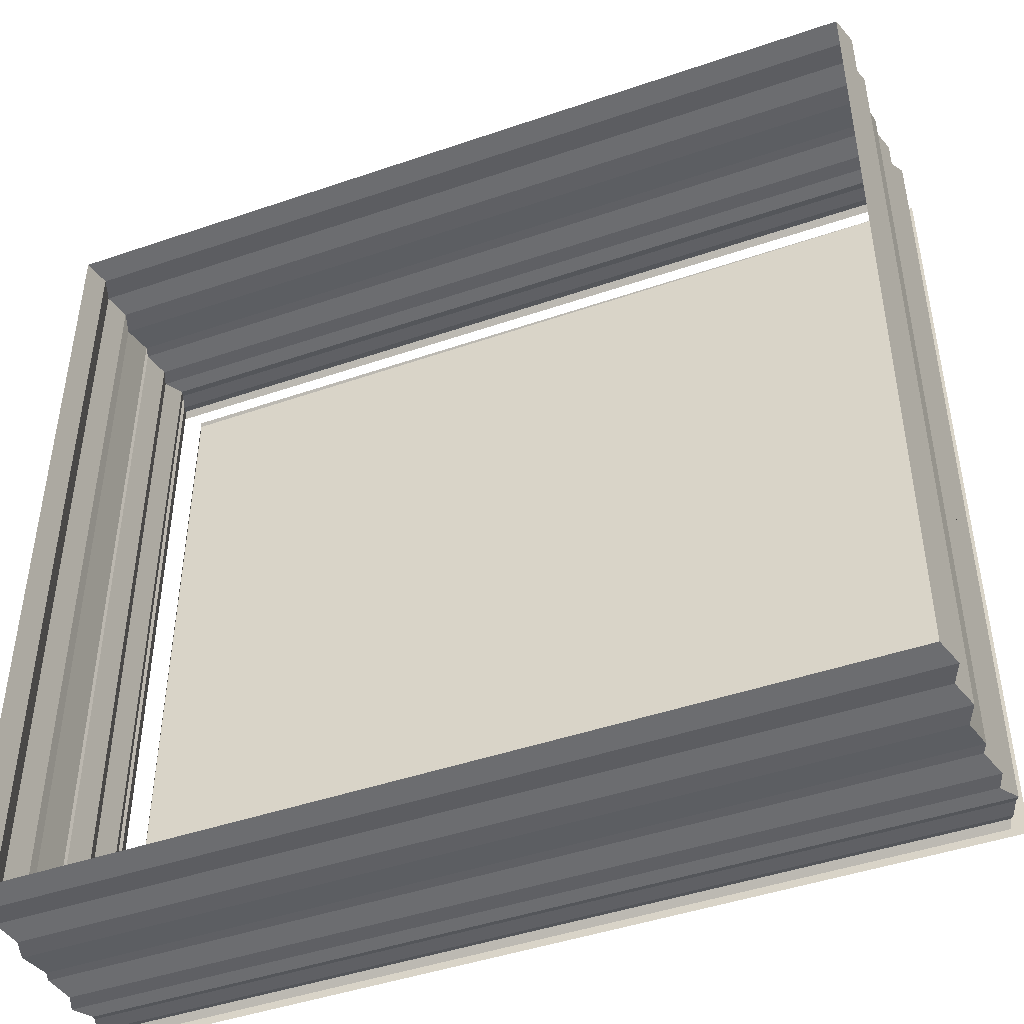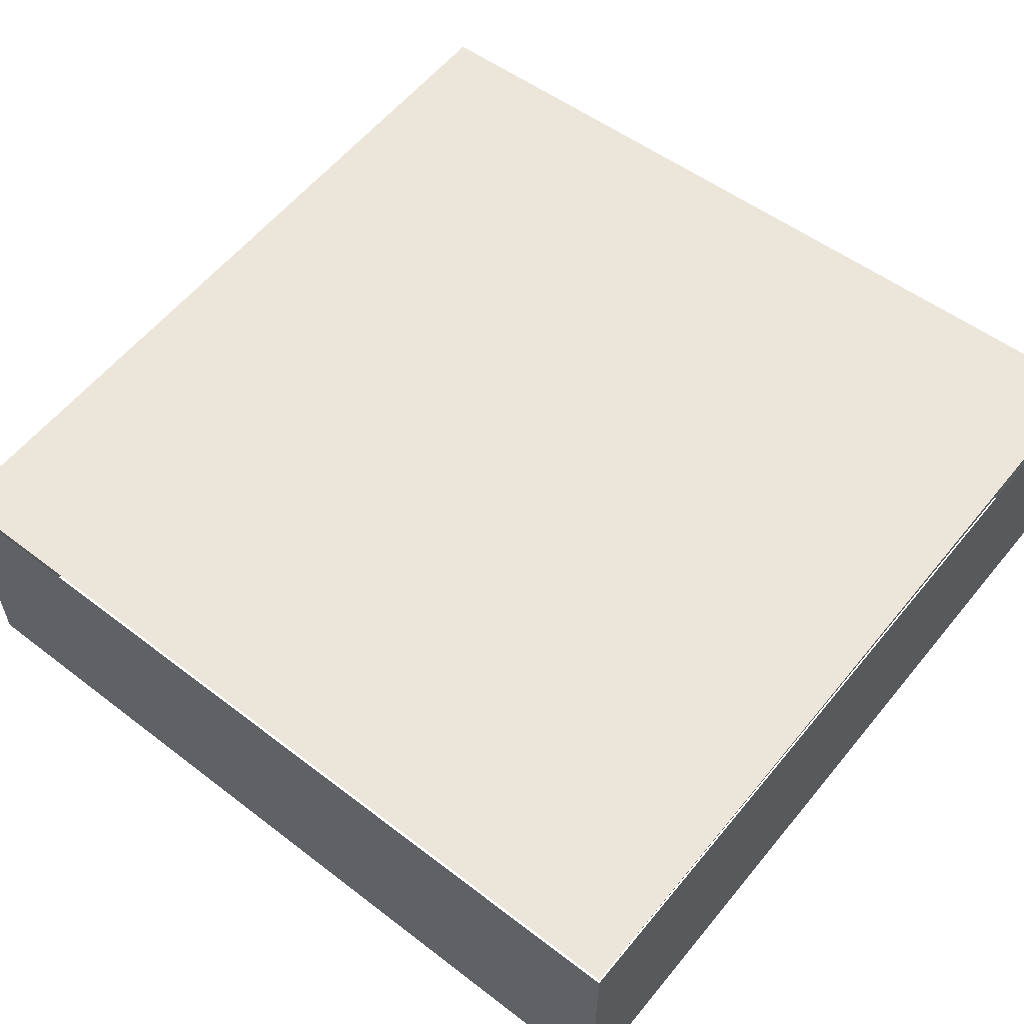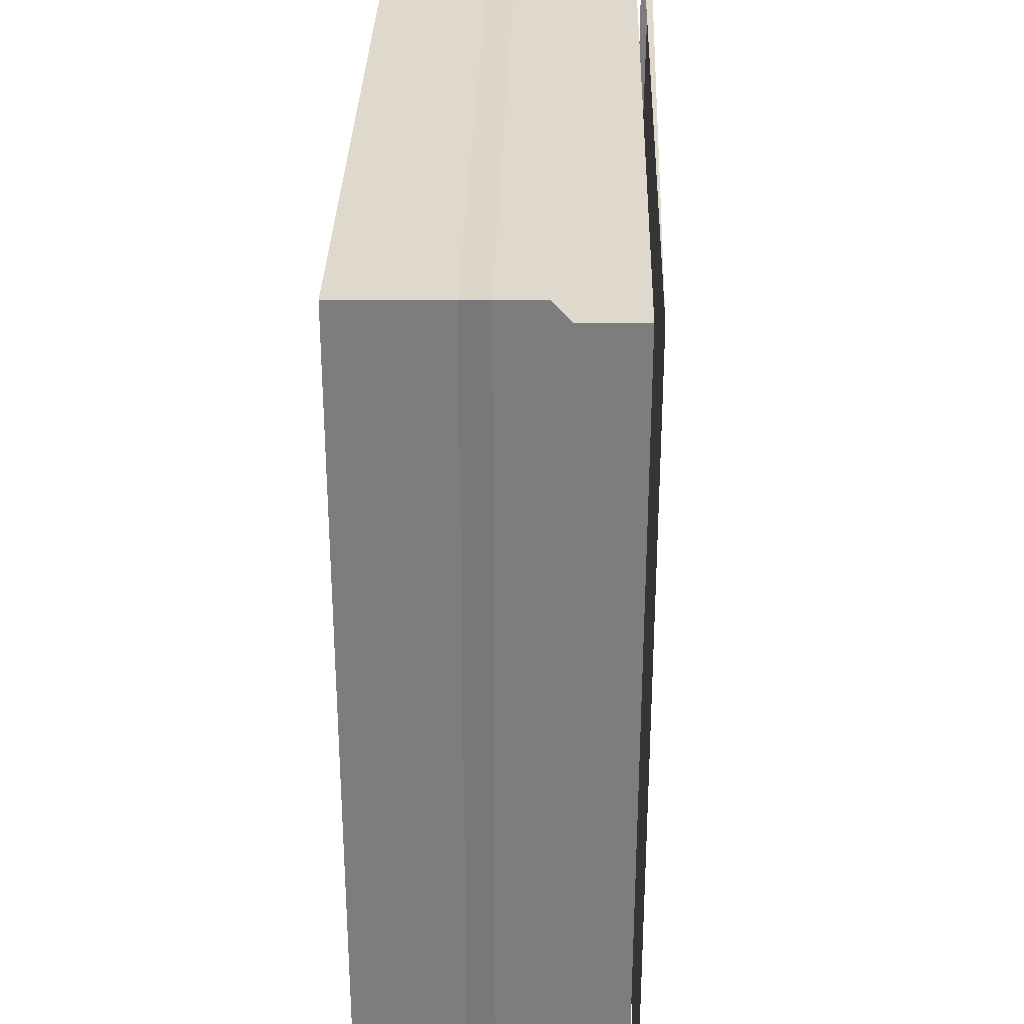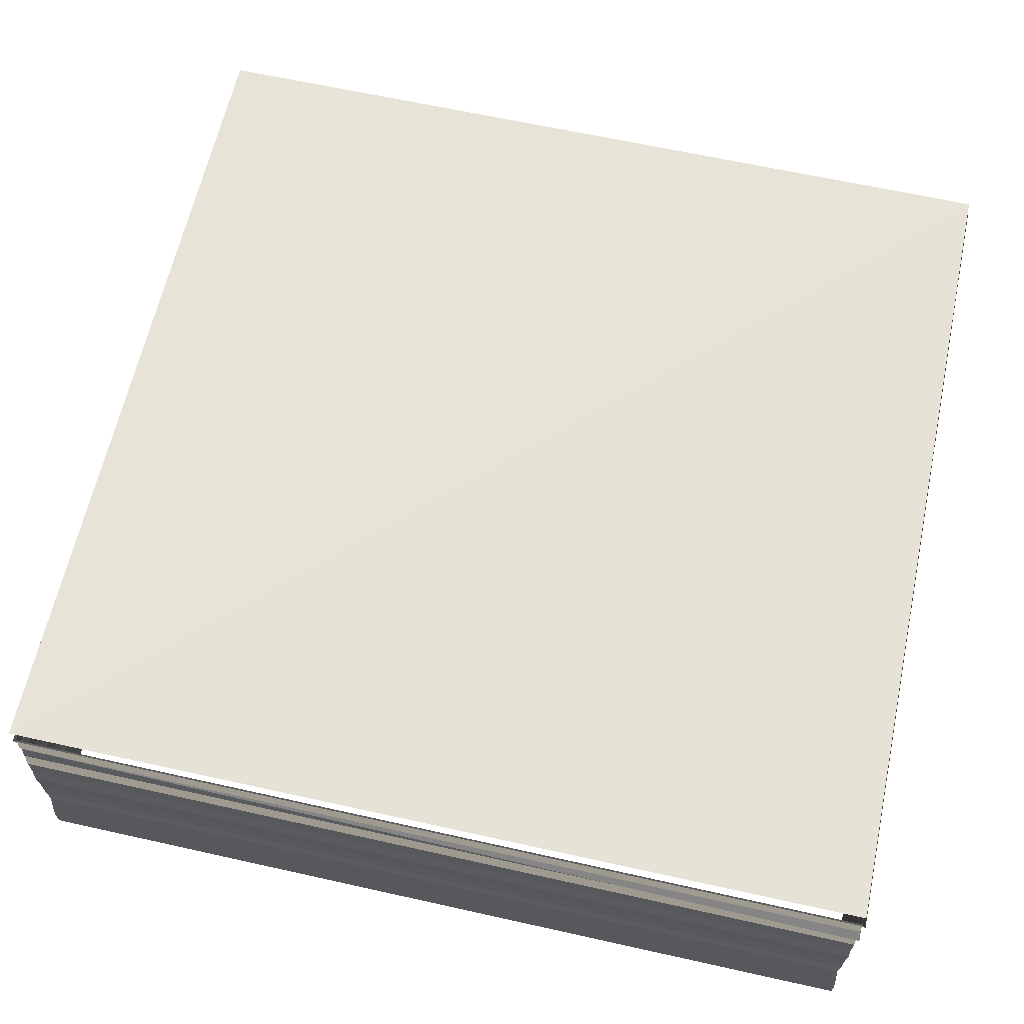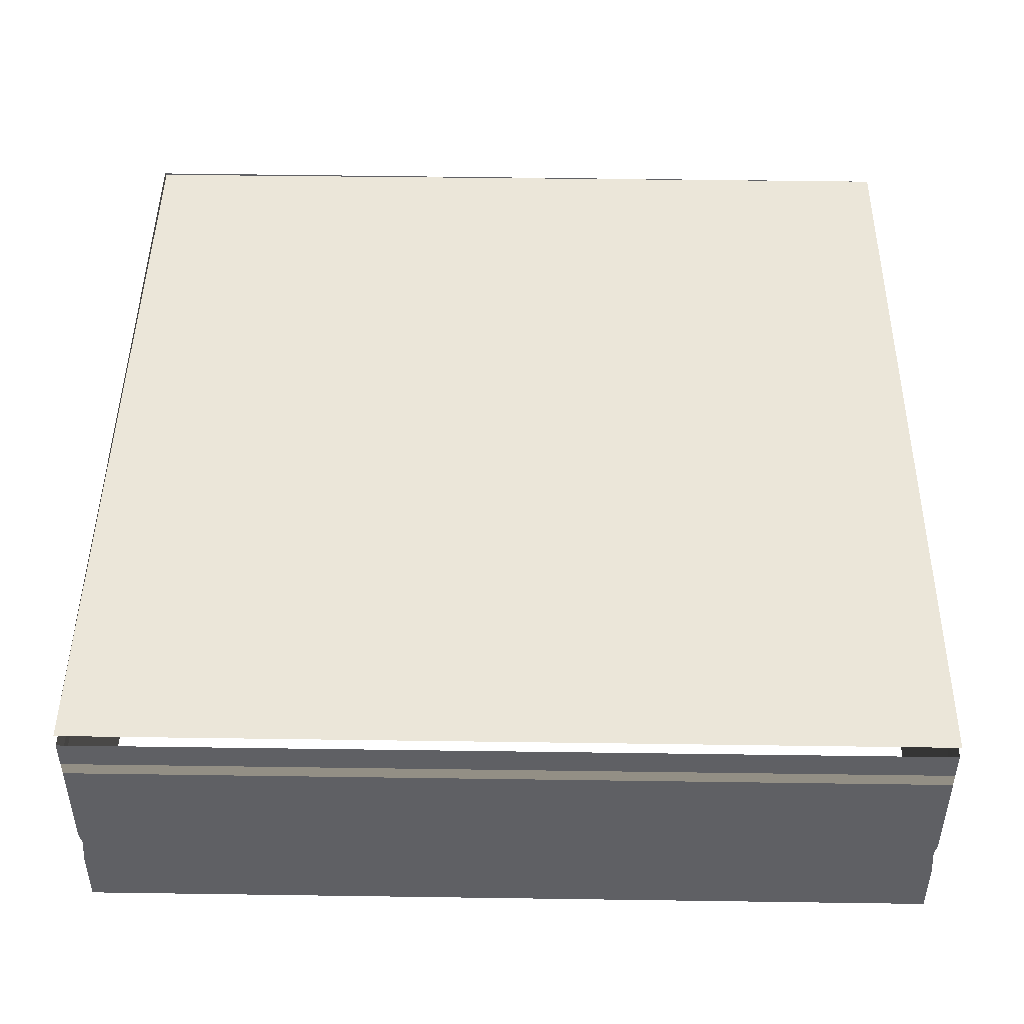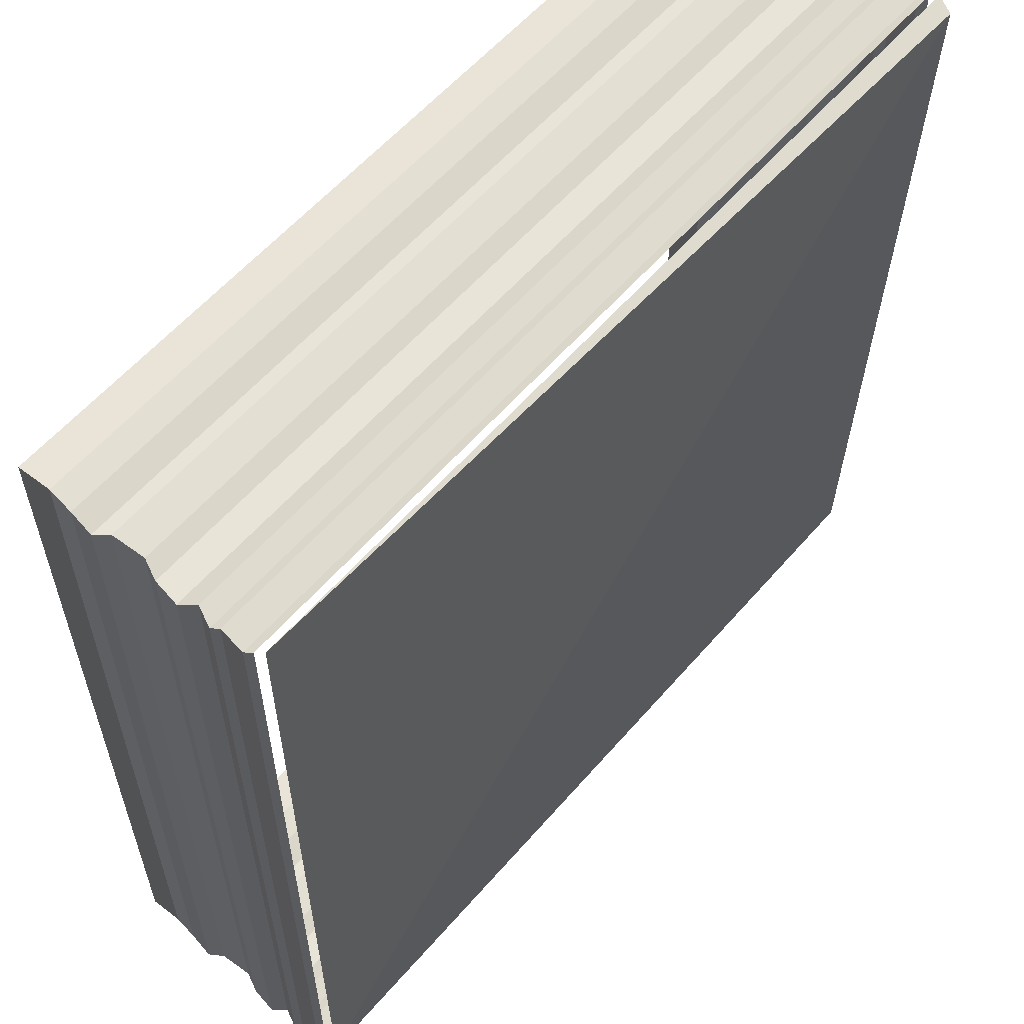
<metadata>
{"format":"obj","ext":"obj","renderer":"f3d","projection":"perspective","resolution":1024,"background":"white","views":[{"elev":-44.9,"azim":-158.3,"up":"+Y"},{"elev":56.4,"azim":38.4,"up":"+Z"},{"elev":31.9,"azim":-88.6,"up":"+Y"},{"elev":63.0,"azim":-167.4,"up":"+Z"},{"elev":46.7,"azim":-89.2,"up":"+Z"},{"elev":59.2,"azim":-49.3,"up":"+Y"}]}
</metadata>
<code>
o 1691
v 2199 1882 14.22
v 2199 1882 14.22
v 2199 1882 14.22
v 2199 1882 14.22
v 2199 1882 14.22
v 2199 1882 14.22
v 2199 1882 14.22
v 2199 1882 14.22
v 2199 1882 14.22
v 2199 1882 14.22
v 2199 1882 14.22
v 2199 1882 14.22
v 2199 1882 14.22
v 2199 1882 14.22
v 2199 1882 14.22
v 2199 1882 14.22
v 2199 1882 14.22
v 2199 1882 14.22
v 2199 1882 14.22
v 2199 1882 14.22
v 2199 1882 14.22
v 2199 1882 14.22
v 2199 1882 14.22
v 2199 1882 14.22
v 2199 1882 14.22
v 2199 1882 14.22
v 2199 1882 14.22
v 2199 1882 14.22
v 2199 1882 14.22
v 2199 1882 14.22
v 2199 1882 14.22
v 2199 1882 14.22
v 2199 1882 14.22
v 2199 1882 14.22
v 2199 1882 14.22
v 2199 1882 14.22
v 2199 1882 14.22
v 2199 1882 14.22
v 2199 1882 14.22
v 2199 1882 14.22
v 2199 1882 14.22
v 2199 1882 14.22
v 2199 1882 14.22
v 2199 1882 14.22
v 2199 1882 14.22
v 2199 1882 14.22
v 2199 1882 14.22
v 2199 1882 14.22
v 2199 1882 14.22
v 2199 1882 14.22
v 2199 1882 14.22
v 2199 1882 14.22
v 2199 1882 14.22
v 2199 1882 14.22
v 2199 1882 14.22
v 2199 1882 14.22
v 2199 1882 14.22
v 2199 1882 14.22
v 2199 1882 14.22
v 2199 1882 14.22
v 2199 1882 14.22
v 2199 1882 14.22
v 2199 1882 14.22
v 2199 1882 14.22
v 2199 1882 14.22
v 2199 1882 14.22
v 2199 1882 14.22
v 2199 1882 14.22
v 2199 1882 14.22
v 2199 1882 14.22
v 2199 1882 14.22
v 2199 1882 14.22
v 2199 1882 14.22
v 2199 1882 14.22
v 2199 1882 14.22
v 2199 1882 14.22
v 2199 1882 14.22
v 2199 1882 14.22
v 2199 1882 14.22
v 2199 1882 14.22
v 2199 1882 14.22
v 2199 1882 14.22
v 2199 1882 14.22
v 2199 1882 14.22
v 2199 1882 14.22
v 2199 1882 14.22
v 2199 1882 14.22
v 2199 1882 14.22
v 2199 1882 14.22
v 2199 1882 14.22
v 2199 1882 14.22
v 2199 1882 14.22
v 2199 1882 14.22
v 2199 1882 14.22
v 2199 1882 14.22
v 2199 1882 14.22
v 2199 1882 14.22
v 2199 1882 14.22
v 2199 1882 14.22
v 2199 1882 14.22
v 2199 1882 14.22
v 2199 1882 14.22
v 2199 1882 14.22
v 2199 1882 14.22
v 2199 1882 14.22
v 2199 1882 14.22
v 2199 1882 14.22
v 2199 1882 14.22
v 2199 1882 14.22
v 2199 1882 14.22
v 2199 1882 14.22
v 2199 1882 14.22
v 2199 1882 14.22
v 2199 1882 14.22
v 2199 1882 14.22
v 2199 1882 14.22
v 2199 1882 14.22
v 2199 1882 14.22
v 2199 1882 14.22
v 2199 1882 14.22
v 2199 1882 14.22
v 2199 1882 14.22
v 2199 1882 14.22
v 2199 1882 14.22
v 2199 1882 14.22
v 2199 1882 14.22
v 2199 1882 14.22
v 2199 1882 14.22
v 2199 1882 14.22
v 2199 1882 14.22
v 2199 1882 14.22
v 2199 1882 14.22
v 2199 1882 14.22
v 2199 1882 14.22
v 2199 1882 14.22
v 2199 1882 14.22
v 2199 1882 14.22
v 2199 1882 14.22
v 2199 1882 14.22
v 2199 1882 14.22
v 2199 1882 14.22
v 2199 1882 14.22
v 2199 1882 14.22
v 2199 1882 14.22
v 2199 1882 14.22
v 2199 1882 14.22
v 2199 1882 14.22
v 2199 1882 14.22
v 2199 1882 14.22
v 2199 1882 14.22
v 2199 1882 14.22
v 2199 1882 14.22
v 2199 1882 14.22
v 2199 1882 14.22
v 2199 1882 14.22
v 2199 1882 14.22
v 2199 1882 14.22
v 2199 1882 14.22
v 2199 1882 14.22
v 2199 1882 14.22
v 2199 1882 14.22
v 2199 1882 14.22
v 2199 1882 14.22
v 2199 1882 14.22
v 2199 1882 14.22
v 2199 1882 14.22
v 2199 1882 14.22
v 2199 1882 14.22
v 2199 1882 14.22
v 2199 1882 14.22
v 2199 1882 14.22
v 2199 1882 14.22
v 2199 1882 14.22
v 2199 1882 14.22
v 2199 1882 14.22
v 2199 1882 14.22
v 2199 1882 14.22
v 2199 1882 14.22
f 1 2 3
f 3 4 5
f 4 6 7
f 5 8 9
f 8 7 10
f 9 11 12
f 11 10 13
f 12 14 15
f 14 13 16
f 15 17 18
f 17 16 19
f 18 20 21
f 20 19 22
f 21 23 24
f 23 22 25
f 24 26 27
f 26 25 28
f 27 29 30
f 29 28 31
f 30 32 33
f 32 31 34
f 33 35 36
f 35 34 37
f 36 38 39
f 38 37 40
f 41 40 42
f 43 44 45
f 46 45 47
f 48 43 49
f 49 46 50
f 51 52 48
f 53 47 54
f 50 53 55
f 56 54 57
f 55 56 58
f 59 57 60
f 58 59 61
f 62 60 63
f 61 62 64
f 65 63 66
f 64 65 67
f 68 66 69
f 67 68 70
f 71 69 72
f 70 71 73
f 74 72 75
f 73 74 76
f 77 75 78
f 76 77 79
f 79 80 81
f 80 78 82
f 83 82 84
f 85 86 87
f 87 88 89
f 88 90 91
f 89 92 93
f 92 91 94
f 93 95 96
f 95 94 97
f 96 98 99
f 98 97 100
f 99 101 102
f 101 100 103
f 102 104 105
f 104 103 106
f 105 107 108
f 107 106 109
f 108 110 111
f 110 109 112
f 111 113 114
f 113 112 115
f 114 116 117
f 116 115 118
f 117 119 120
f 119 118 121
f 120 122 123
f 122 121 124
f 125 124 126
f 127 128 129
f 129 130 131
f 130 132 133
f 131 134 135
f 134 133 136
f 135 137 138
f 137 136 139
f 138 140 141
f 140 139 142
f 141 143 144
f 143 142 145
f 144 146 147
f 146 145 148
f 147 149 150
f 149 148 151
f 150 152 153
f 152 151 154
f 153 155 156
f 155 154 157
f 156 158 159
f 158 157 160
f 159 161 162
f 161 160 163
f 162 164 165
f 164 163 166
f 167 166 168
f 169 170 171
f 172 173 171
f 174 175 176
f 175 177 178

</code>
